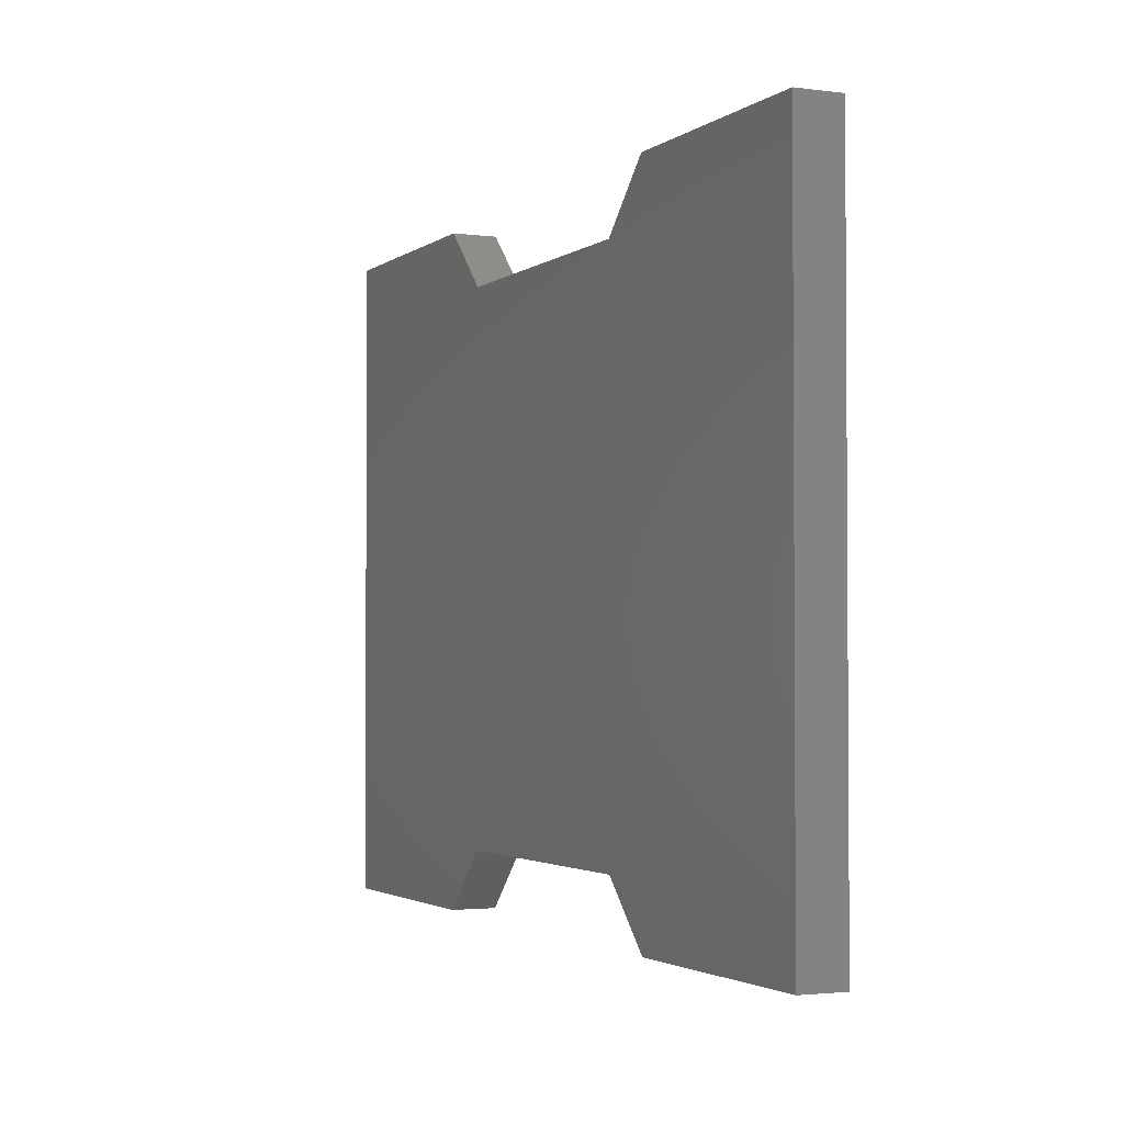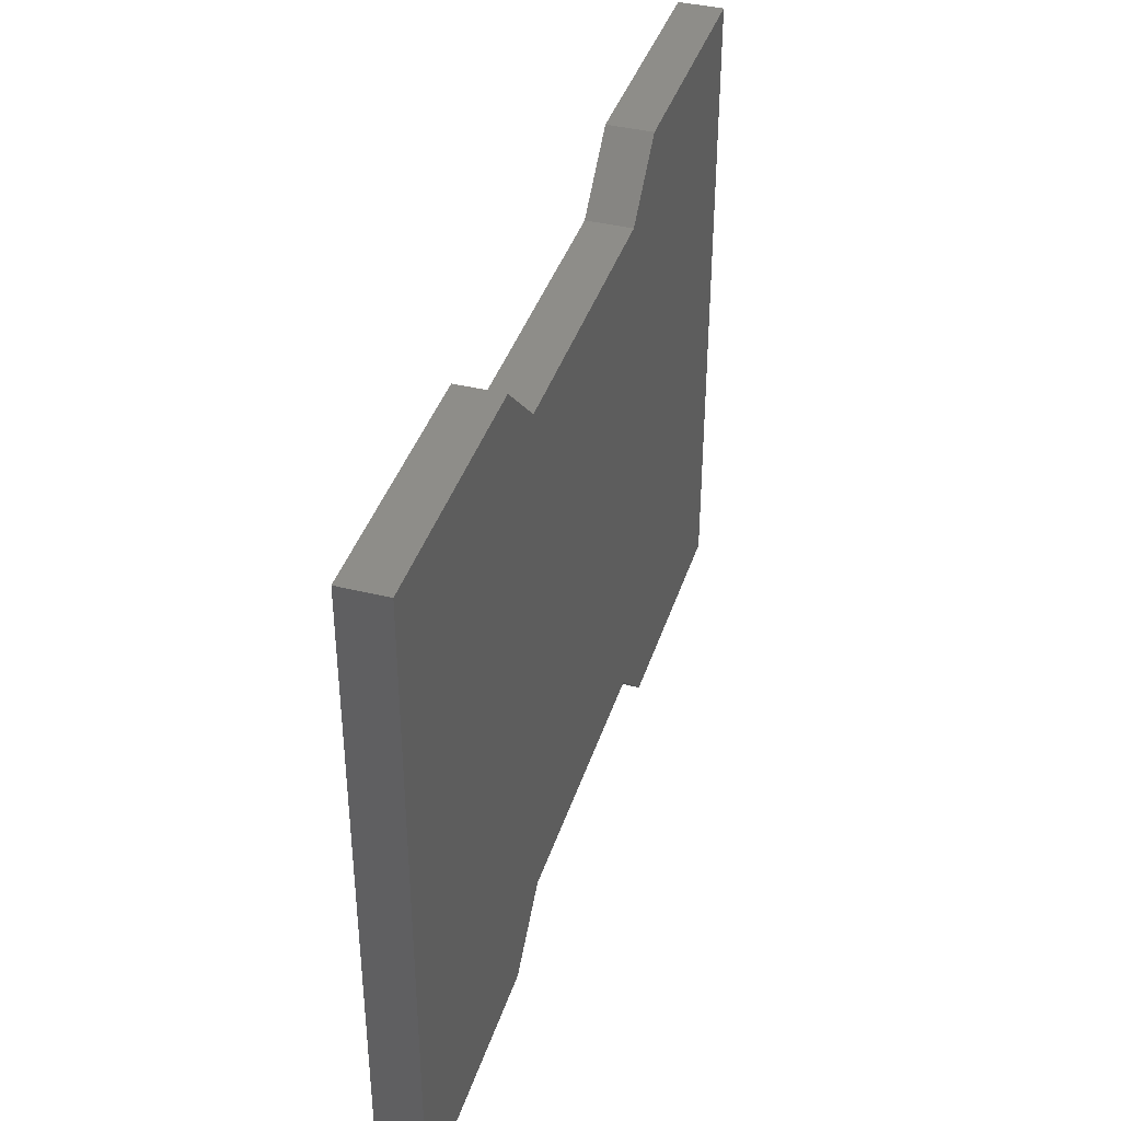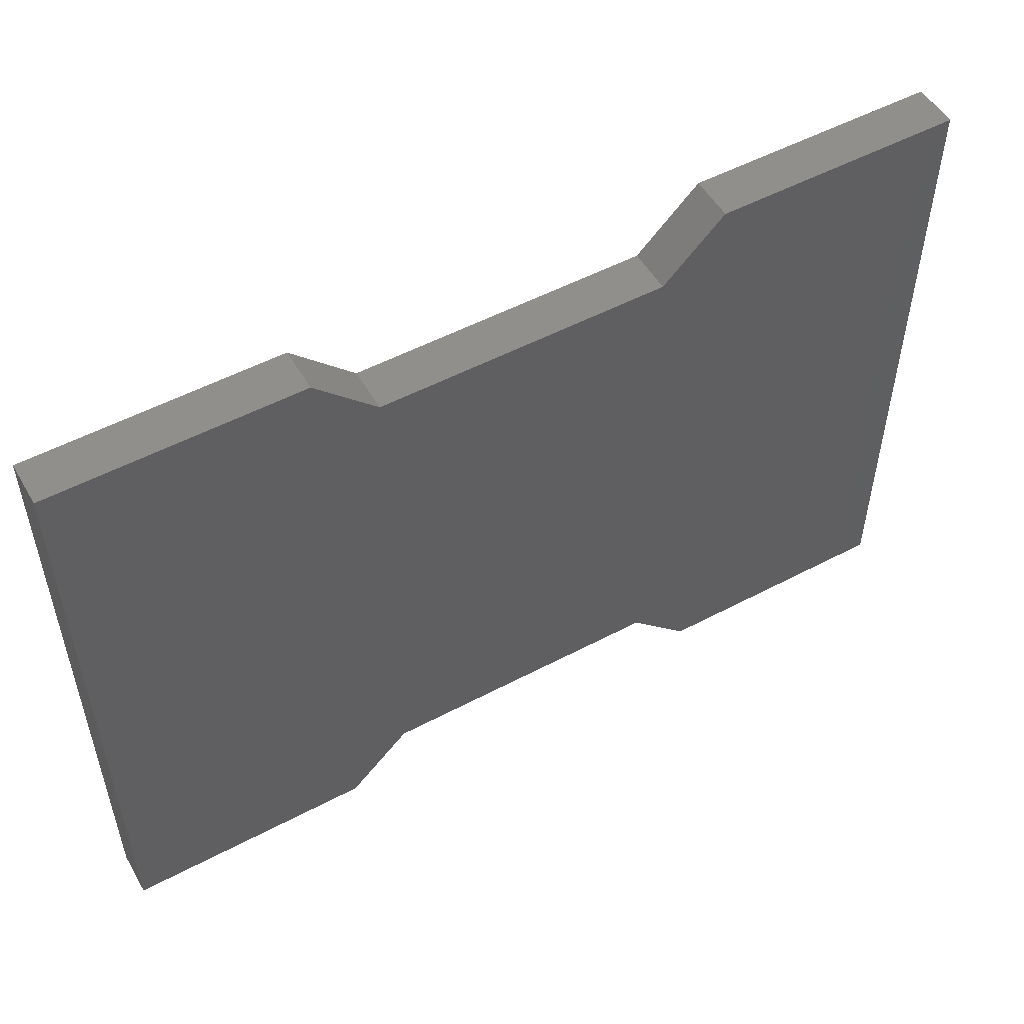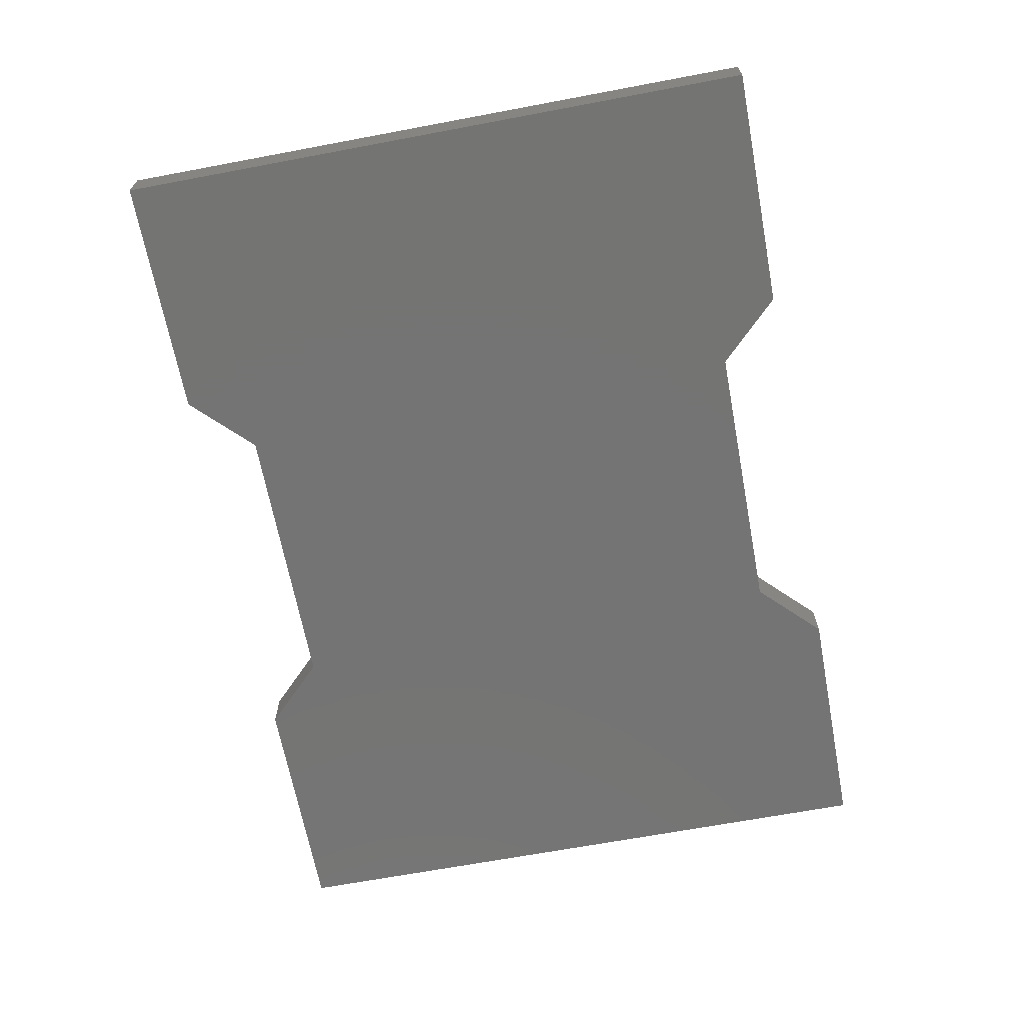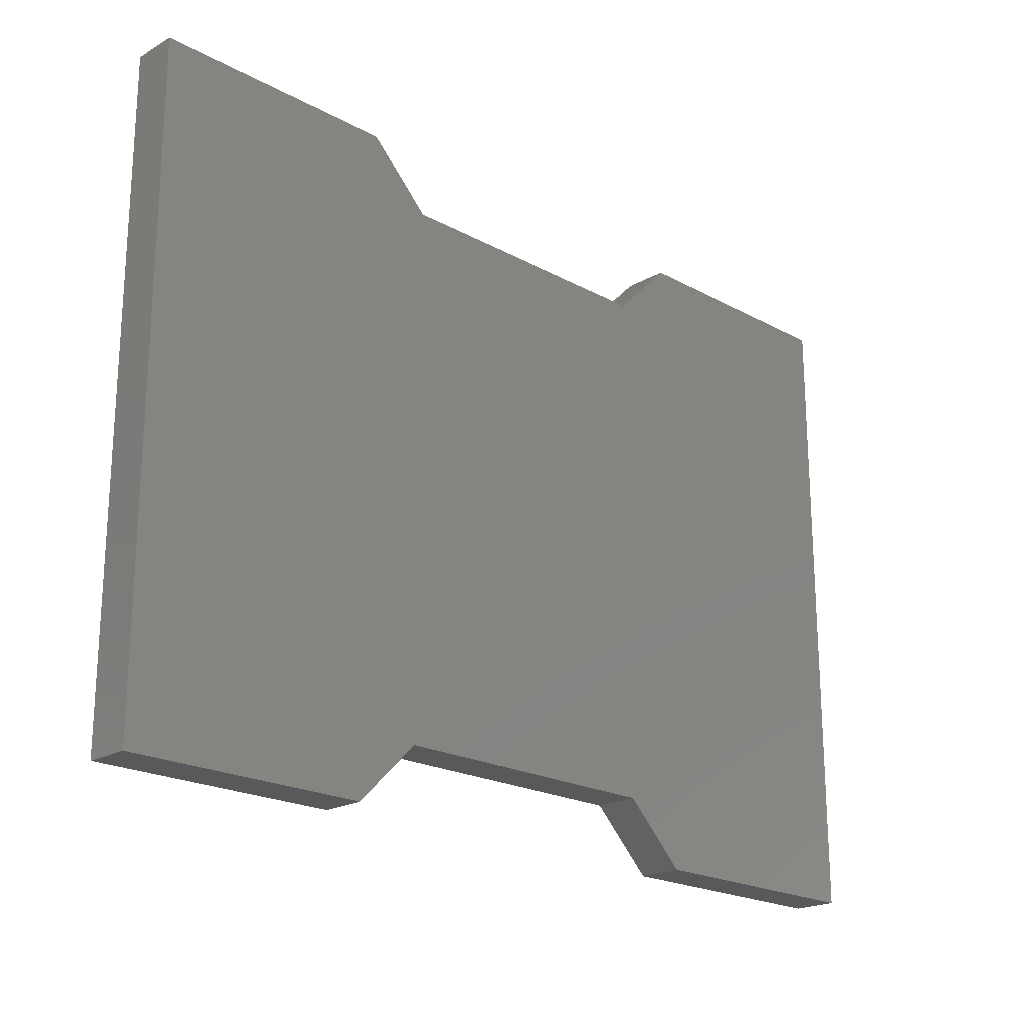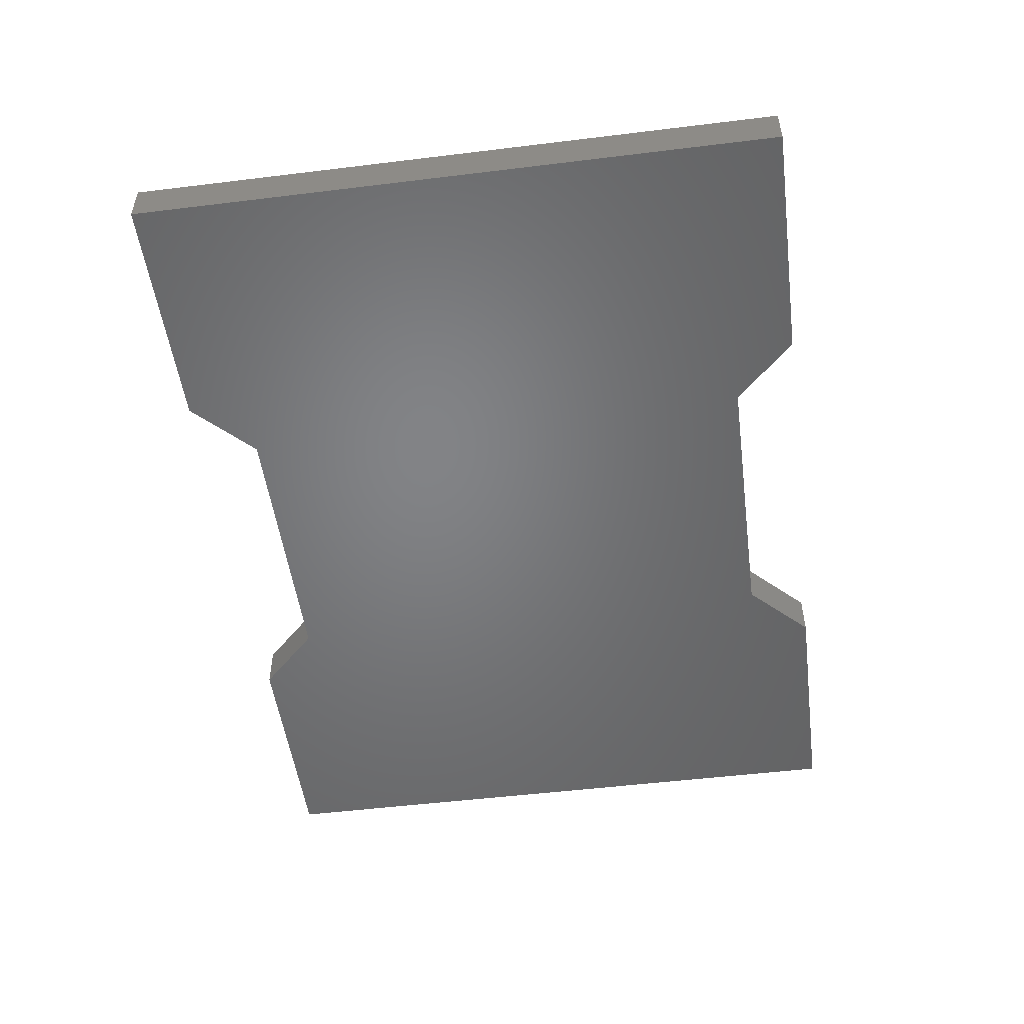
<metadata>
{"format":"stl","ext":"stl","renderer":"f3d","projection":"perspective","resolution":1024,"background":"white","views":[{"elev":-2.4,"azim":-114.6,"up":"+Y"},{"elev":39.5,"azim":107.2,"up":"+Y"},{"elev":52.6,"azim":150.4,"up":"+Y"},{"elev":-66.4,"azim":100.7,"up":"+Z"},{"elev":-20.9,"azim":135.6,"up":"+Y"},{"elev":-51.2,"azim":97.6,"up":"+Z"}]}
</metadata>
<code>
# stl→obj: 42 verts, 80 faces
v -0.4894 -0.7519 -0.01587
v -1.014 -0.7519 0.06349
v -1.014 -0.7519 -0.01587
v -0.4894 -0.7519 0.06349
v -1.014 0.6478 0.06349
v -1.014 0.6478 -0.01587
v -0.3582 -0.6206 -0.01587
v -0.3582 -0.6206 0.06349
v -1.014 -0.7519 -0.03175
v -0.4894 -0.7519 -0.03175
v -0.3582 0.5166 0.06349
v 0.9102 -0.7519 0.06349
v 0.2541 -0.6206 0.06349
v 0.3854 -0.7519 0.06349
v -0.4894 0.6478 0.06349
v -0.05203 0.5166 0.06349
v -0.05203 -0.6206 0.06349
v 0.2541 0.5166 0.06349
v 0.9102 0.6478 0.06349
v 0.3854 0.6478 0.06349
v -0.4894 0.6478 -0.01587
v -1.014 0.6478 -0.03175
v -0.05203 -0.6206 -0.01587
v -0.3582 -0.6206 -0.03175
v -0.3582 0.5166 -0.03175
v 0.9102 -0.7519 -0.03175
v 0.3854 -0.7519 -0.03175
v 0.2541 -0.6206 -0.03175
v -0.4894 0.6478 -0.03175
v -0.05203 0.5166 -0.03175
v -0.05203 -0.6206 -0.03175
v 0.2541 0.5166 -0.03175
v 0.9102 0.6478 -0.03175
v 0.3854 0.6478 -0.03175
v 0.2541 -0.6206 -0.01587
v 0.3854 -0.7519 -0.01587
v 0.9102 -0.7519 -0.01587
v 0.9102 0.6478 -0.01587
v 0.3854 0.6478 -0.01587
v 0.2541 0.5166 -0.01587
v -0.05203 0.5166 -0.01587
v -0.3582 0.5166 -0.01587
f 1 2 3
f 1 4 2
f 3 5 6
f 3 2 5
f 7 4 1
f 7 8 4
f 1 3 9
f 1 9 10
f 8 2 4
f 5 2 8
f 11 5 8
f 12 13 14
f 15 5 11
f 16 8 17
f 16 11 8
f 18 17 13
f 18 16 17
f 19 20 18
f 19 18 13
f 19 13 12
f 6 15 21
f 6 5 15
f 3 6 22
f 3 22 9
f 23 8 7
f 23 17 8
f 7 1 10
f 7 10 24
f 24 10 9
f 22 24 9
f 25 24 22
f 26 27 28
f 29 25 22
f 30 31 24
f 30 24 25
f 32 28 31
f 32 31 30
f 33 32 34
f 33 28 32
f 33 26 28
f 35 17 23
f 35 13 17
f 36 13 35
f 36 14 13
f 37 14 36
f 37 12 14
f 38 12 37
f 38 19 12
f 39 19 38
f 39 20 19
f 40 20 39
f 40 18 20
f 41 18 40
f 41 16 18
f 42 16 41
f 42 11 16
f 21 11 42
f 21 15 11
f 6 21 29
f 6 29 22
f 23 7 24
f 23 24 31
f 35 23 31
f 35 31 28
f 36 35 28
f 36 28 27
f 37 36 27
f 37 27 26
f 38 37 26
f 38 26 33
f 39 38 33
f 39 33 34
f 40 39 34
f 40 34 32
f 41 40 32
f 41 32 30
f 42 41 30
f 42 30 25
f 21 42 25
f 21 25 29

</code>
